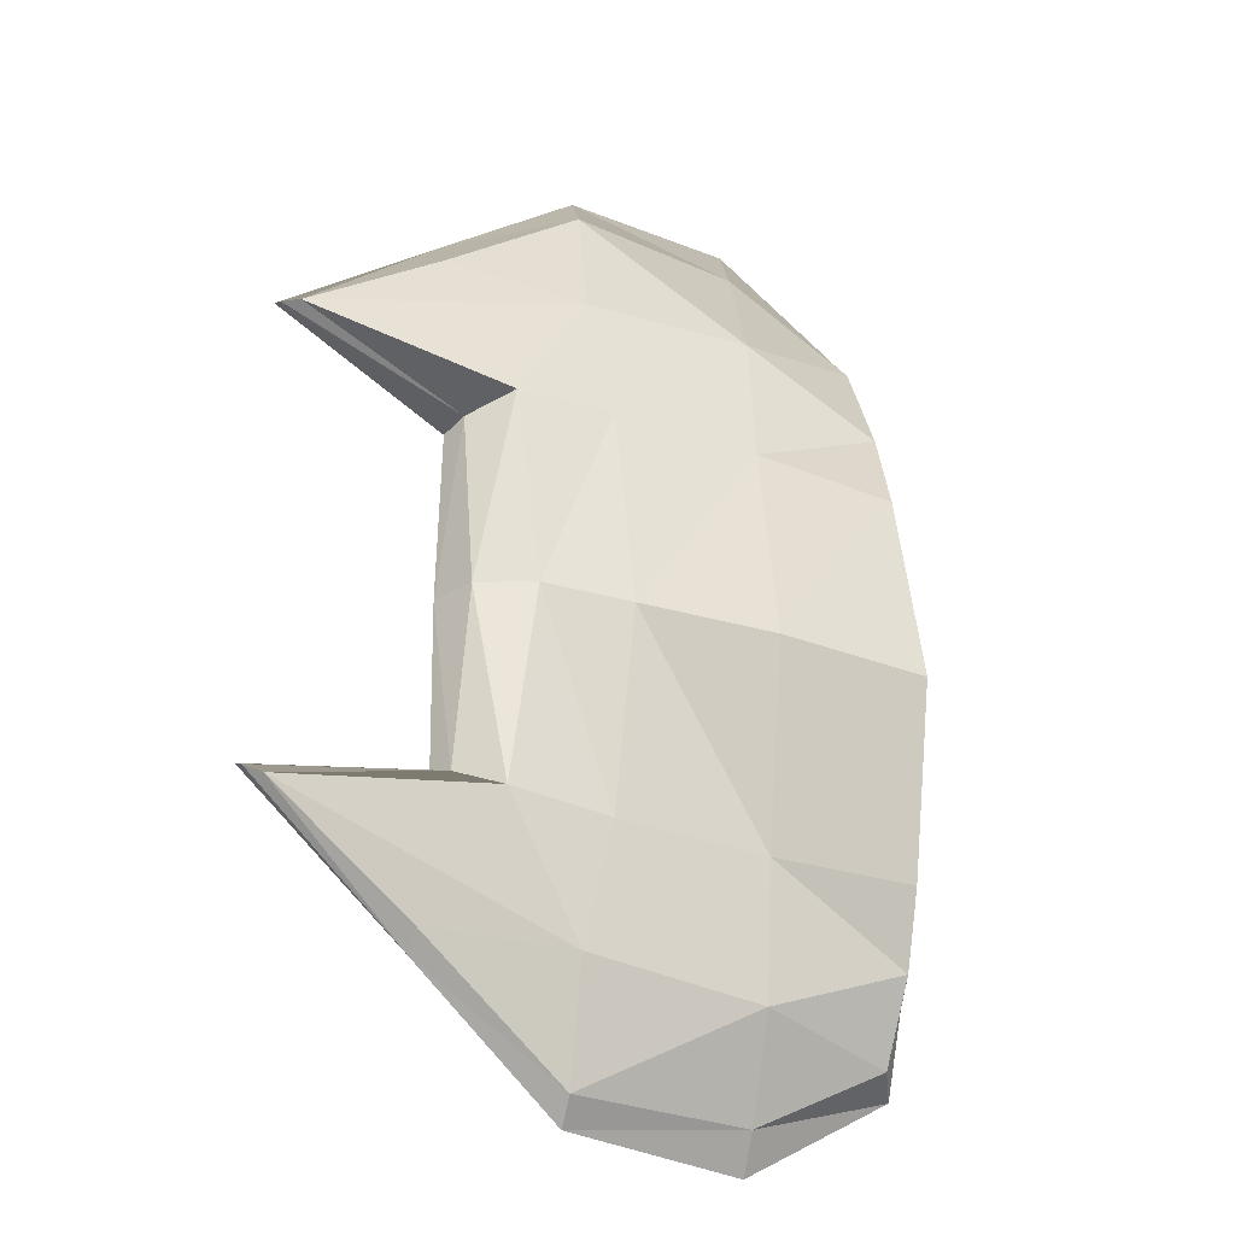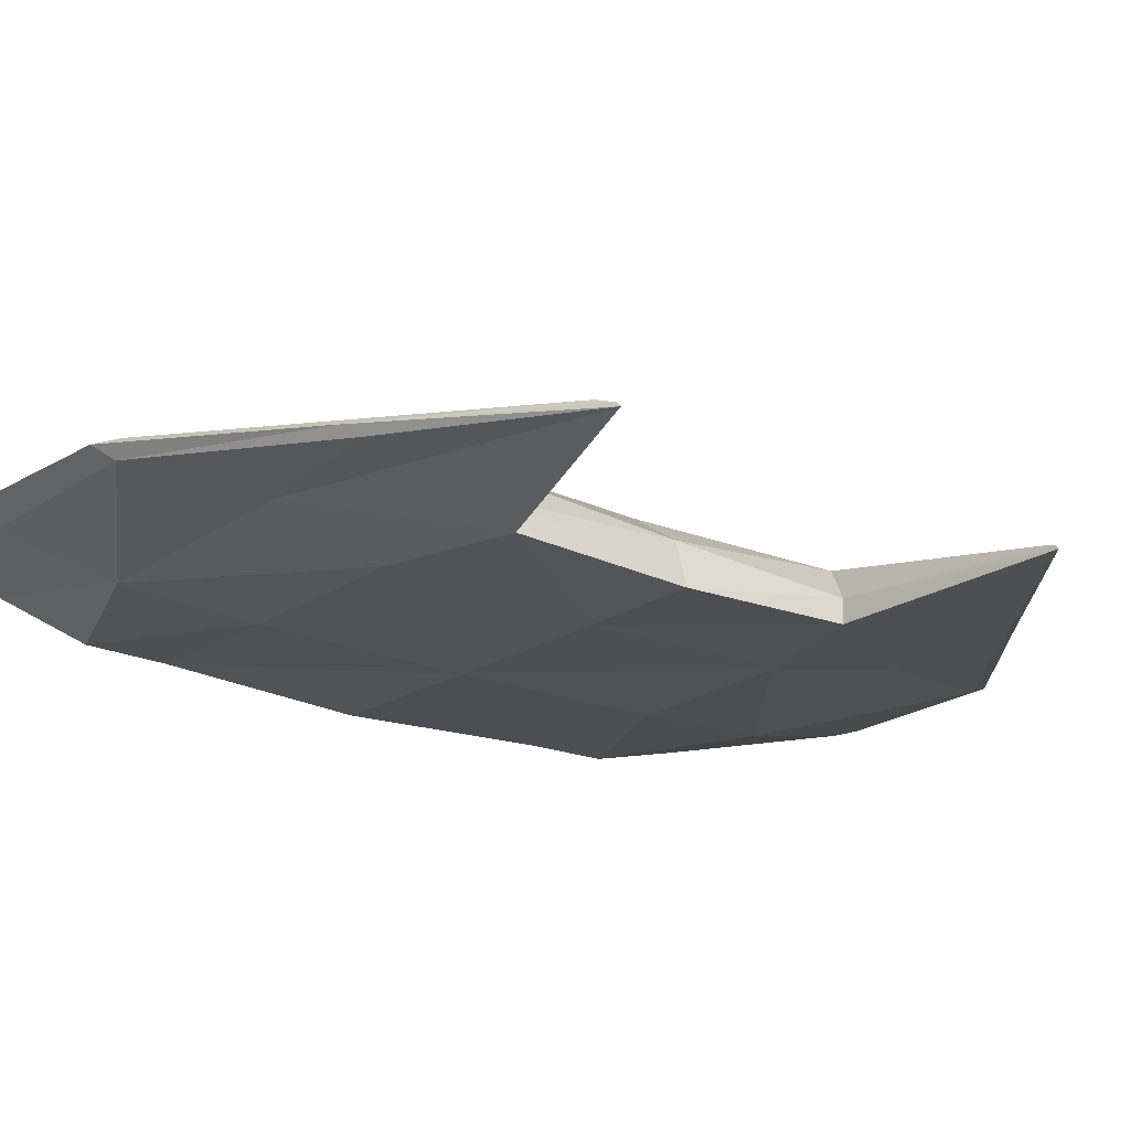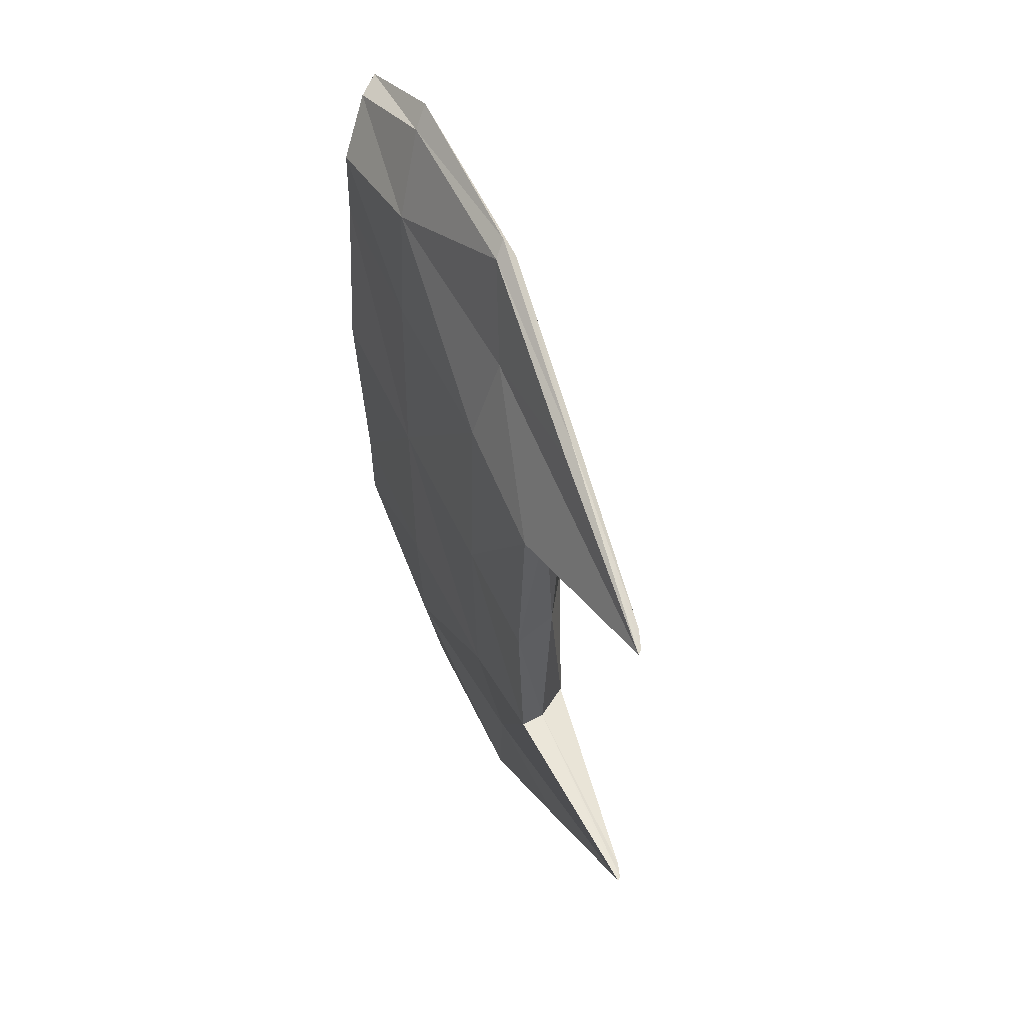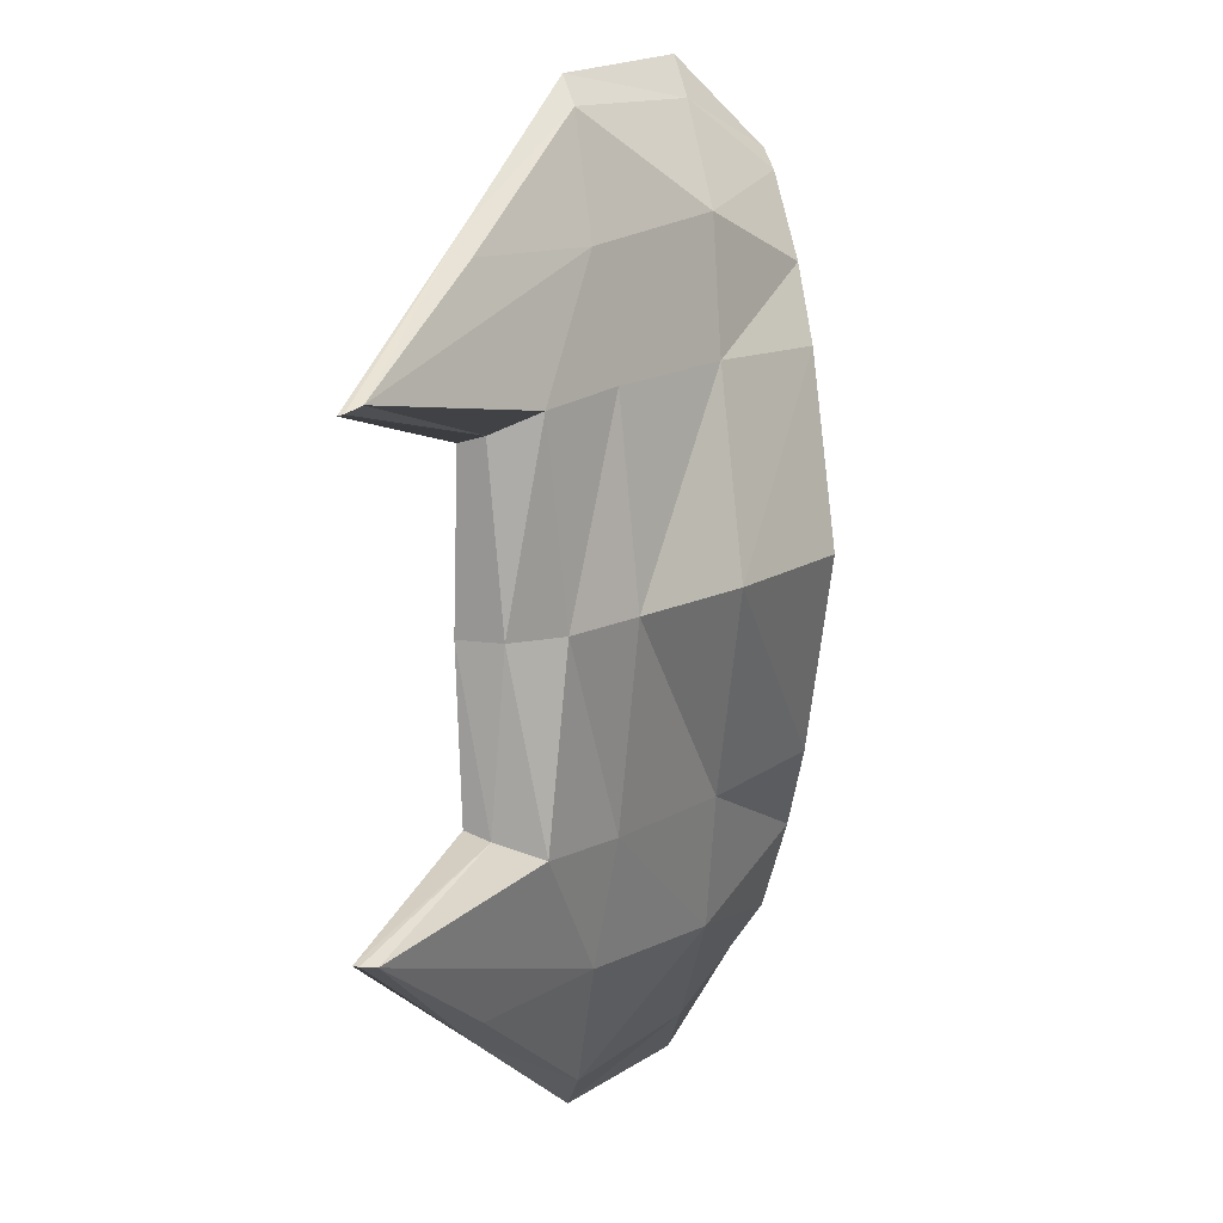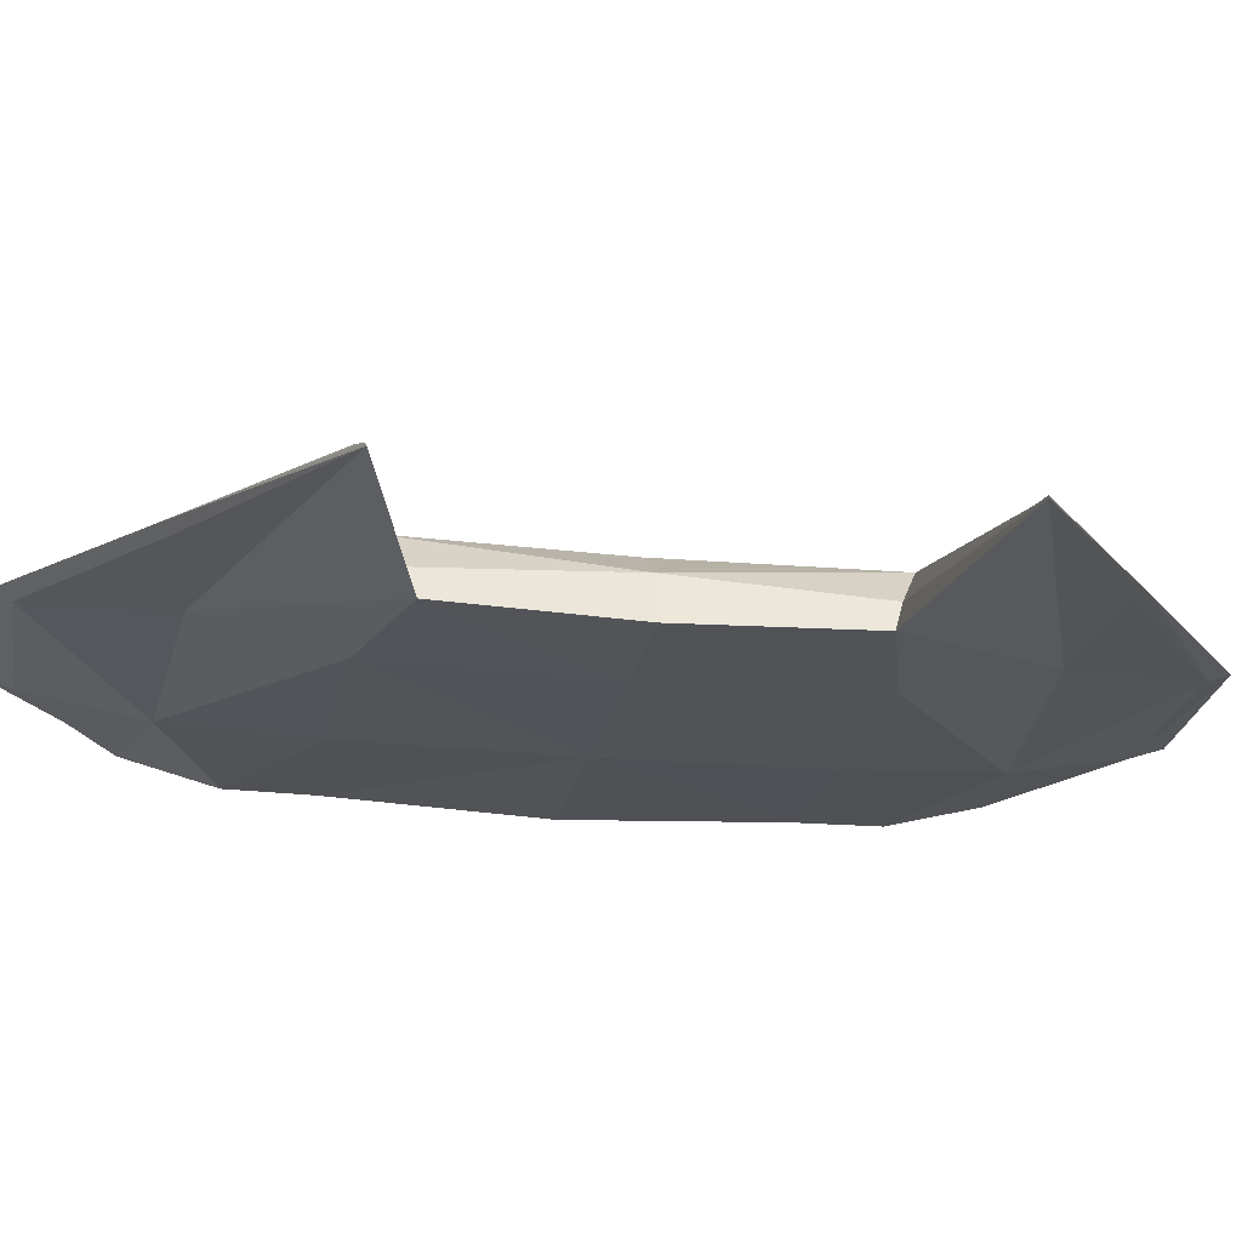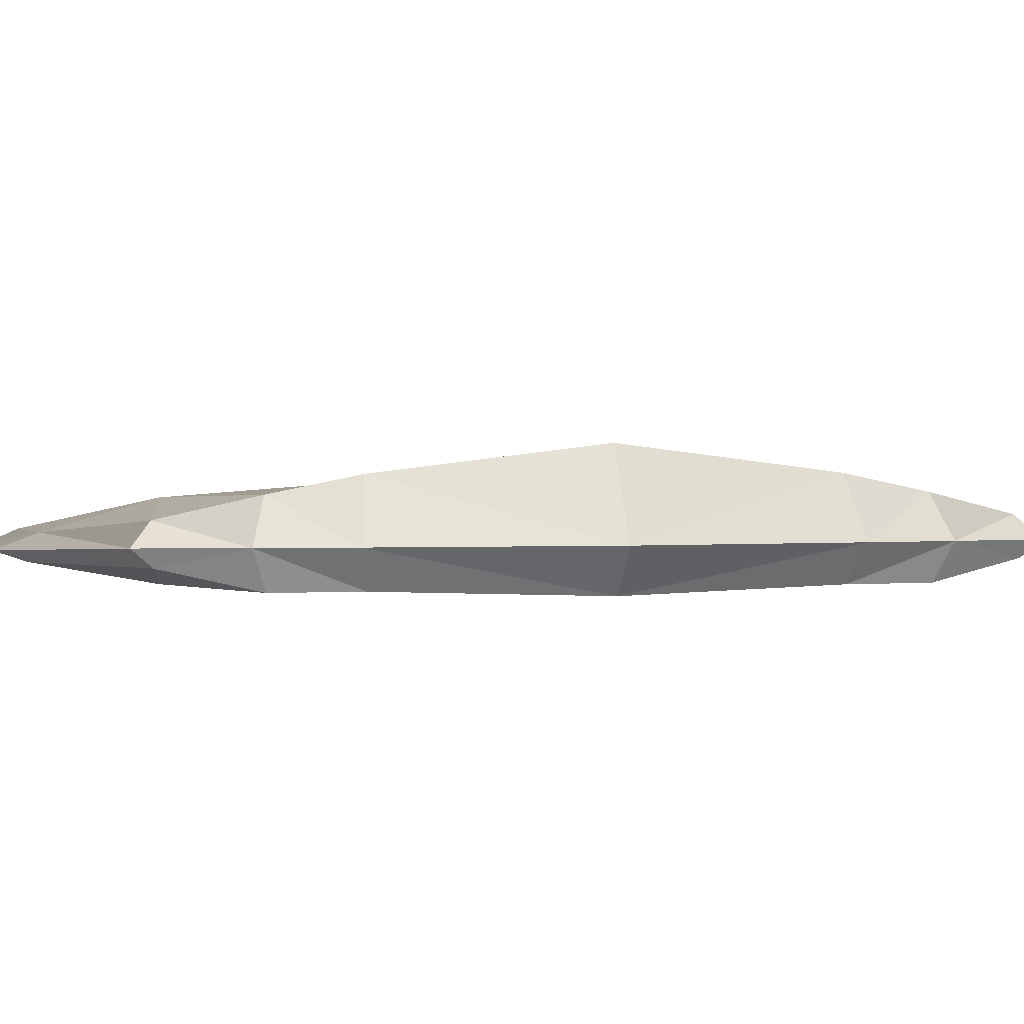
<metadata>
{"format":"obj","ext":"obj","renderer":"f3d","projection":"perspective","resolution":1024,"background":"white","views":[{"elev":-31.0,"azim":-32.2,"up":"+Y"},{"elev":-19.6,"azim":-129.4,"up":"+Z"},{"elev":54.4,"azim":-114.2,"up":"+Y"},{"elev":15.2,"azim":-56.2,"up":"+Y"},{"elev":-21.7,"azim":-100.4,"up":"+Z"},{"elev":1.3,"azim":74.0,"up":"+Z"}]}
</metadata>
<code>
v  -1.587 2.887 -0.2712
v  -0.3387 3.846 -0.2823
v  -0.4976 2.804 -0.3318
v  -2.88 1.938 -0.2385
v  2.416 3.142 -0.2985
v  2.495 2.406 -0.4664
v  1.175 2.926 -0.4664
v  1.175 3.842 -0.2985
v  -1.532 2.841 -0.12
v  -2.703 1.994 -0.1527
v  -0.3163 2.804 0.0465
v  -0.3112 3.791 -0.1089
v  1.175 2.926 0.147
v  2.436 2.406 0.183
v  2.315 3.142 0.015
v  1.175 3.766 -0.0928
v  -2.847 1.948 -0.2036
v  -1.532 3.029 -0.2096
v  1.175 4.091 -0.2147
v  2.457 3.297 -0.1641
v  -0.3112 4.018 -0.2117
v  1.175 0 -0.5297
v  -0.2803 0 -0.5236
v  -0.2803 1.765 -0.4858
v  1.175 1.783 -0.5137
v  2.521 1.73 -0.4664
v  2.604 0 -0.5195
v  -0.7581 0 0.1312
v  -0.0062 0 0.2606
v  -0.1123 1.765 0.1397
v  -0.9568 1.704 0.0752
v  1.175 0 0.4591
v  2.532 0 0.5297
v  2.462 1.73 0.3208
v  1.175 1.783 0.2326
v  -1.291 0 -0.517
v  -1.175 0 -0.1446
v  -1.236 1.534 -0.2459
v  -1.291 1.466 -0.4664
v  2.625 2.521 -0.1644
v  2.719 1.808 -0.1638
v  2.88 0 -0.1636
v  -1.587 -2.887 -0.2712
v  -2.88 -1.938 -0.2385
v  -0.4976 -2.804 -0.3318
v  -0.3387 -3.846 -0.2823
v  2.416 -3.142 -0.2985
v  1.175 -3.842 -0.2985
v  1.175 -2.926 -0.4664
v  2.495 -2.406 -0.4664
v  -1.532 -2.841 -0.12
v  -0.3112 -3.791 -0.1089
v  -0.3163 -2.804 0.0465
v  -2.703 -1.994 -0.1527
v  1.175 -2.926 0.147
v  1.175 -3.766 -0.0928
v  2.315 -3.142 0.015
v  2.436 -2.406 0.183
v  -1.532 -3.029 -0.2096
v  -2.847 -1.948 -0.2036
v  2.457 -3.297 -0.1641
v  1.175 -4.091 -0.2147
v  -0.3112 -4.018 -0.2117
v  1.175 -1.783 -0.5137
v  -0.2803 -1.765 -0.4858
v  2.521 -1.73 -0.4664
v  -0.9568 -1.704 0.0752
v  -0.1123 -1.765 0.1397
v  1.175 -1.783 0.2326
v  2.462 -1.73 0.3208
v  -1.291 -1.466 -0.4664
v  -1.236 -1.534 -0.2459
v  2.719 -1.808 -0.1638
v  2.625 -2.521 -0.1644
g Alien05
f 1 2 3
f 3 4 1
f 5 6 7
f 7 8 5
f 9 10 11
f 11 12 9
f 13 14 15
f 15 16 13
f 4 17 18
f 18 1 4
f 8 19 20
f 20 5 8
f 8 2 21
f 21 19 8
f 22 23 24
f 24 25 22
f 26 27 22
f 22 25 26
f 28 29 30
f 30 31 28
f 32 33 34
f 34 35 32
f 36 37 38
f 38 39 36
f 26 6 40
f 40 41 26
f 7 25 24
f 24 3 7
f 6 26 25
f 25 7 6
f 31 30 11
f 11 10 31
f 35 34 14
f 14 13 35
f 4 39 38
f 38 17 4
f 5 20 40
f 40 6 5
f 10 9 18
f 18 17 10
f 16 15 20
f 20 19 16
f 18 9 12
f 12 21 18
f 14 34 41
f 41 40 14
f 38 31 10
f 10 17 38
f 15 14 40
f 40 20 15
f 34 33 42
f 42 41 34
f 2 8 7
f 7 3 2
f 13 16 12
f 12 11 13
f 2 1 18
f 18 21 2
f 39 4 3
f 3 24 39
f 30 35 13
f 13 11 30
f 16 19 21
f 21 12 16
f 27 26 41
f 41 42 27
f 31 38 37
f 37 28 31
f 39 24 23
f 23 36 39
f 35 30 29
f 29 32 35
f 43 44 45
f 45 46 43
f 47 48 49
f 49 50 47
f 51 52 53
f 53 54 51
f 55 56 57
f 57 58 55
f 44 43 59
f 59 60 44
f 48 47 61
f 61 62 48
f 48 62 63
f 63 46 48
f 22 64 65
f 65 23 22
f 66 64 22
f 22 27 66
f 28 67 68
f 68 29 28
f 32 69 70
f 70 33 32
f 36 71 72
f 72 37 36
f 66 73 74
f 74 50 66
f 49 45 65
f 65 64 49
f 50 49 64
f 64 66 50
f 67 54 53
f 53 68 67
f 69 55 58
f 58 70 69
f 44 60 72
f 72 71 44
f 47 50 74
f 74 61 47
f 54 60 59
f 59 51 54
f 56 62 61
f 61 57 56
f 59 63 52
f 52 51 59
f 58 74 73
f 73 70 58
f 72 60 54
f 54 67 72
f 57 61 74
f 74 58 57
f 70 73 42
f 42 33 70
f 46 45 49
f 49 48 46
f 55 53 52
f 52 56 55
f 46 63 59
f 59 43 46
f 71 65 45
f 45 44 71
f 68 53 55
f 55 69 68
f 56 52 63
f 63 62 56
f 27 42 73
f 73 66 27
f 67 28 37
f 37 72 67
f 71 36 23
f 23 65 71
f 69 32 29
f 29 68 69

</code>
